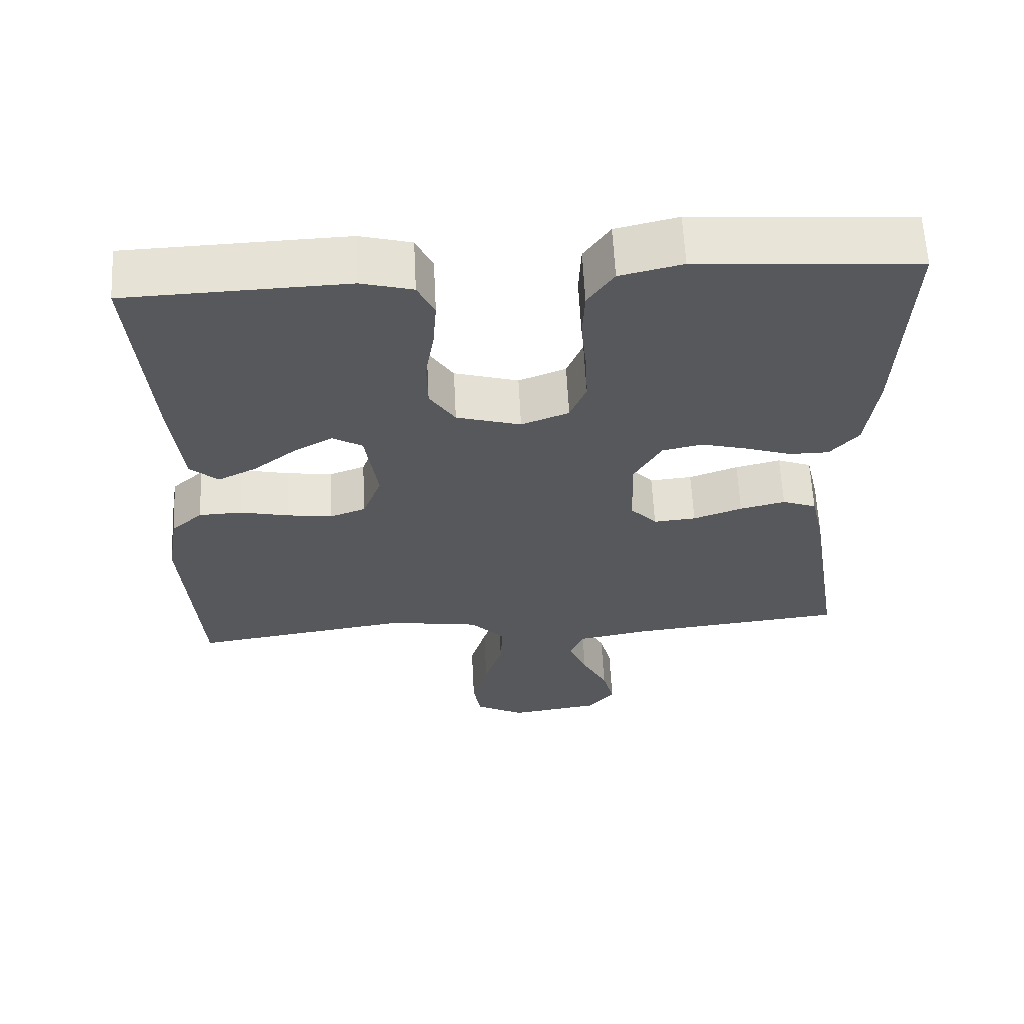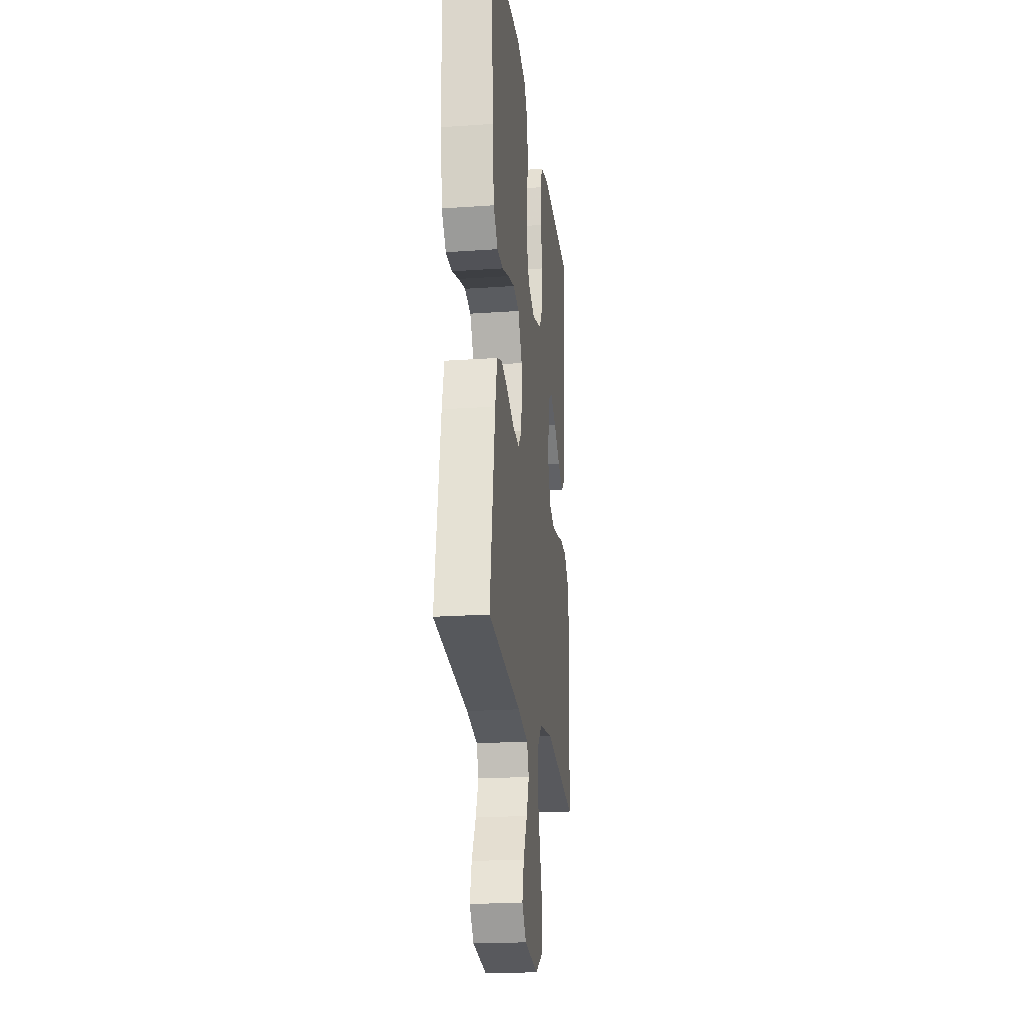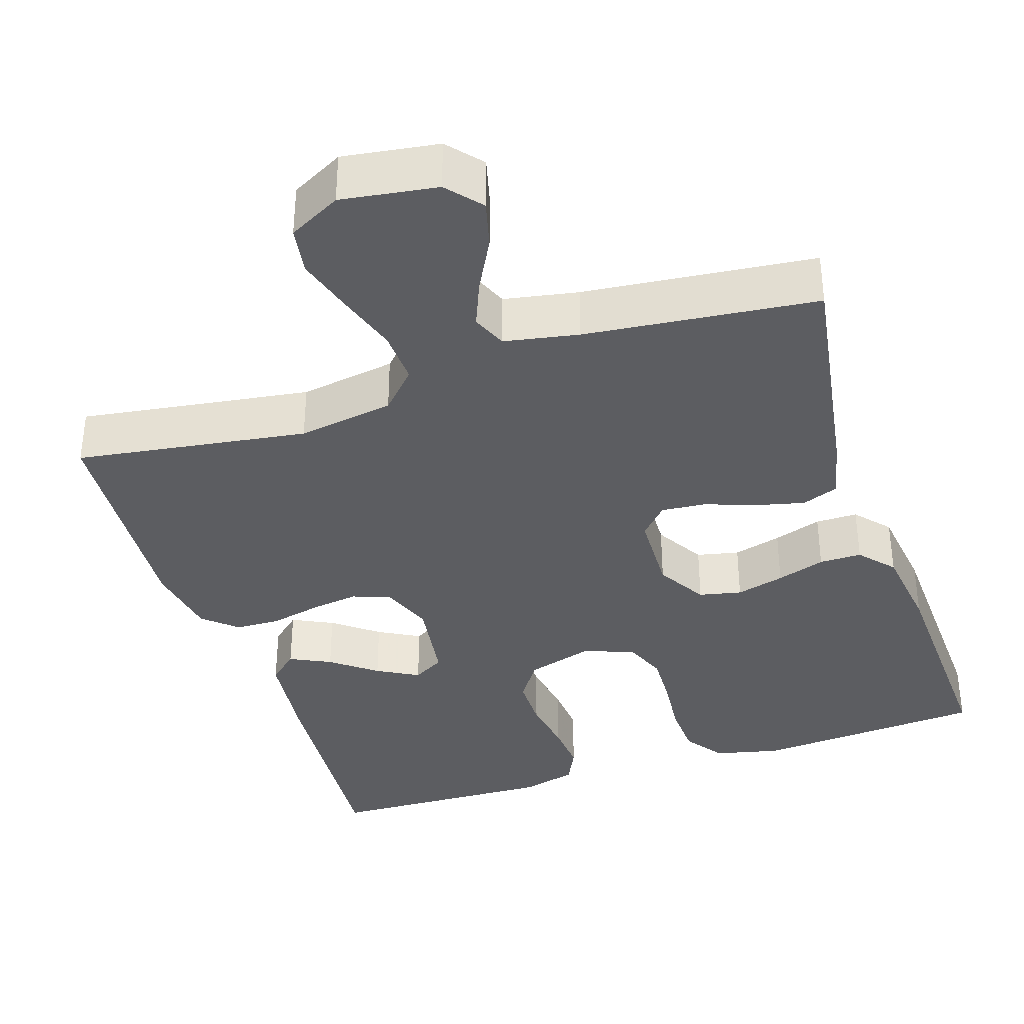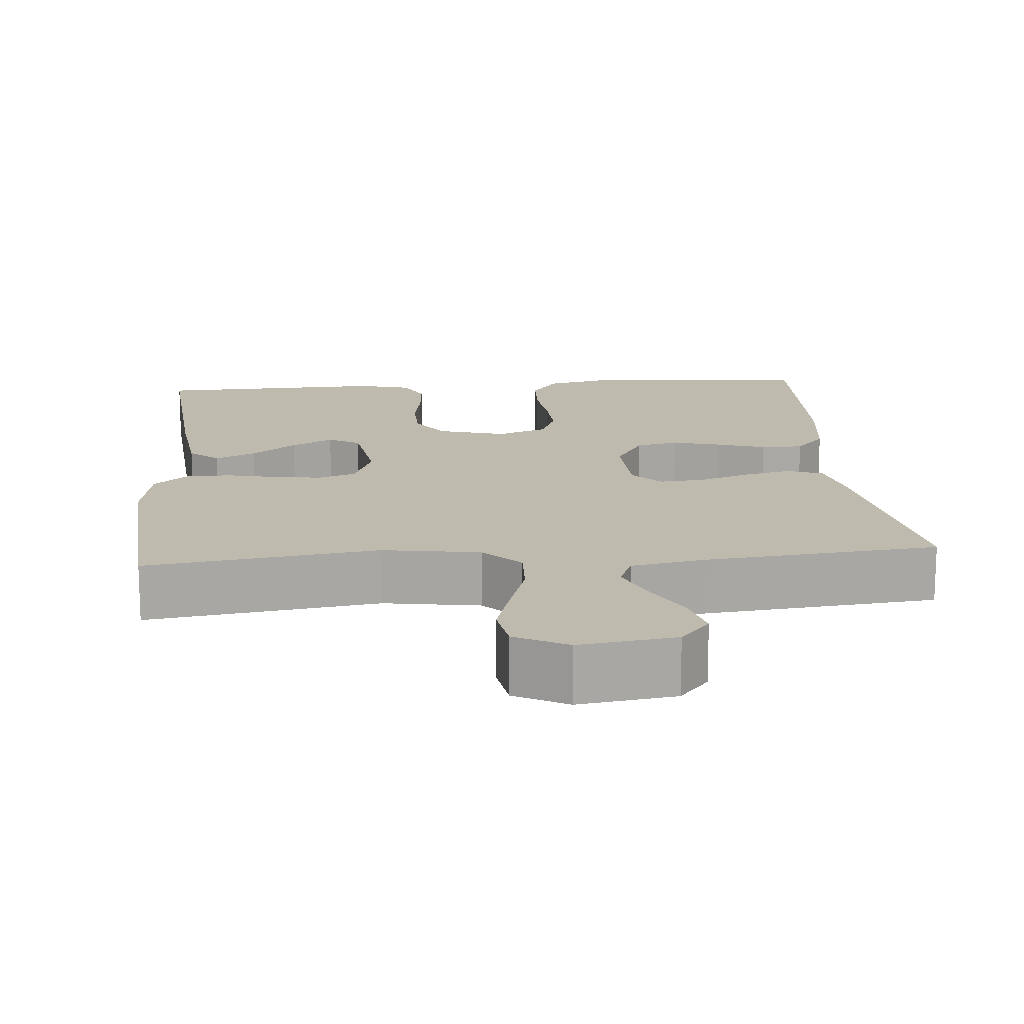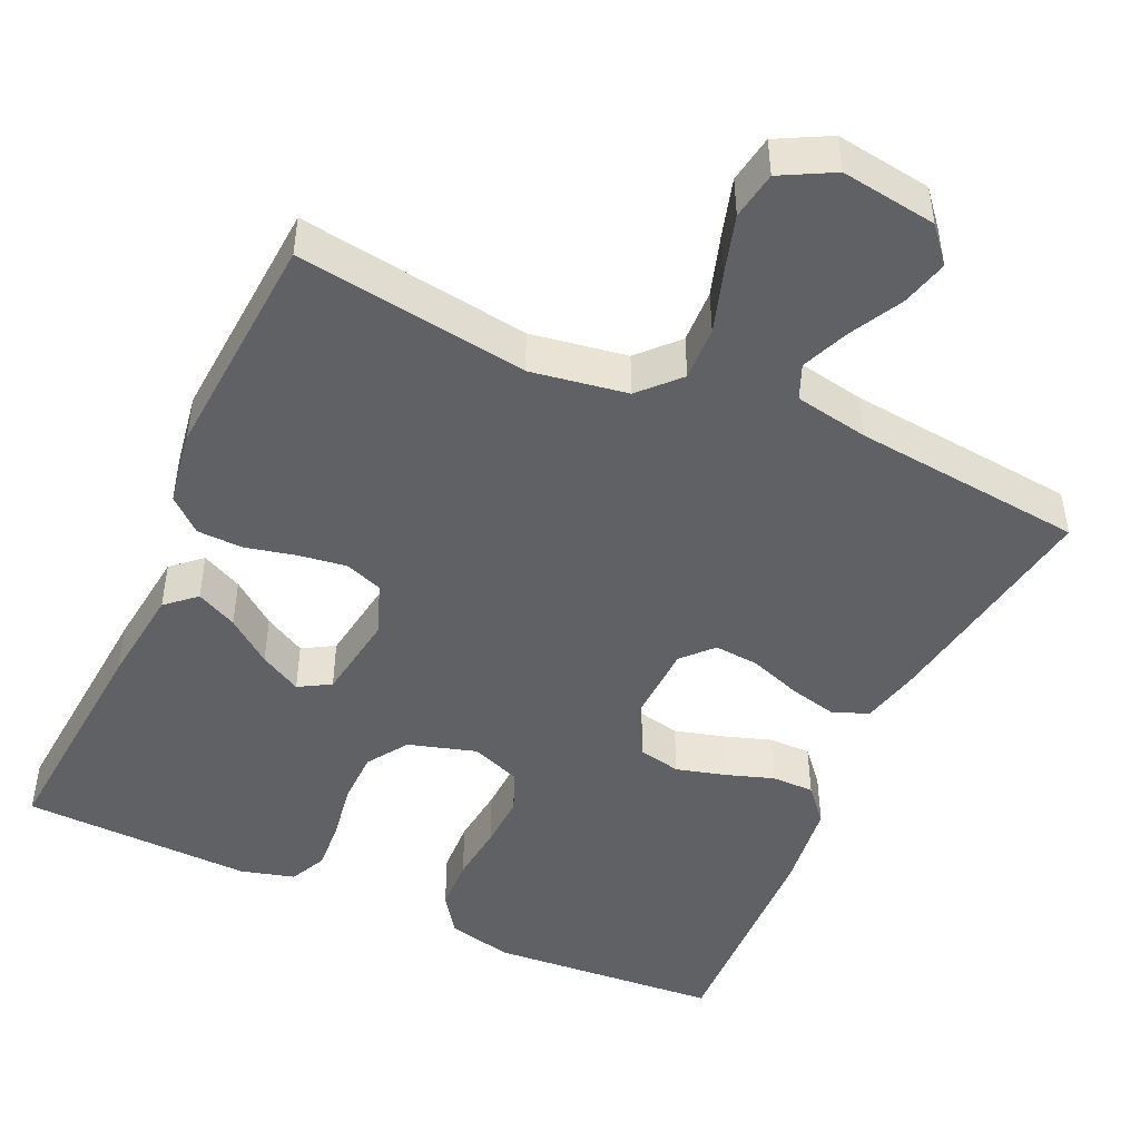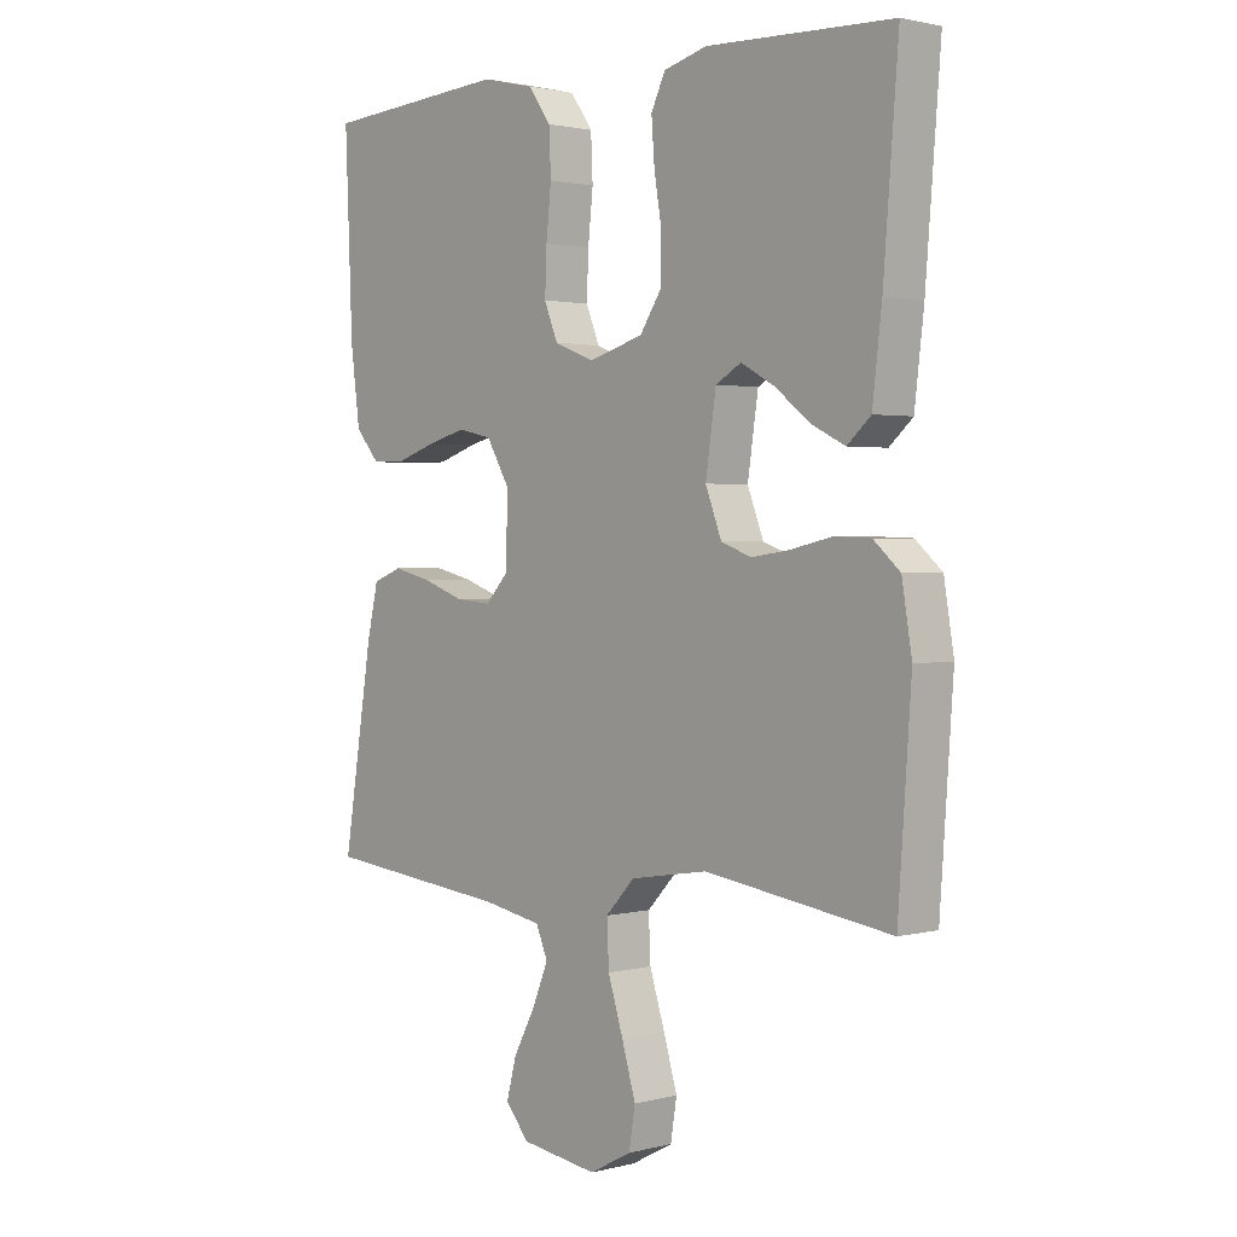
<metadata>
{"format":"obj","ext":"obj","renderer":"f3d","projection":"perspective","resolution":1024,"background":"white","views":[{"elev":61.9,"azim":177.1,"up":"+Z"},{"elev":-21.6,"azim":-83.0,"up":"+Z"},{"elev":-36.5,"azim":-161.8,"up":"+Y"},{"elev":15.4,"azim":175.2,"up":"+Y"},{"elev":-46.9,"azim":155.5,"up":"+Y"},{"elev":1.7,"azim":47.5,"up":"+Z"}]}
</metadata>
<code>
v 0.5 0.07 0.5
v 0.476 0.07 0.2
v 0.461 0.07 0.072
v 0.423 0.07 0.038
v 0.37 0.07 0.064
v 0.312 0.07 0.109
v 0.258 0.07 0.139
v 0.217 0.07 0.115
v 0.2 0.07 0
v 0.226 0.07 -0.068
v 0.275 0.07 -0.086
v 0.337 0.07 -0.077
v 0.403 0.07 -0.062
v 0.462 0.07 -0.064
v 0.505 0.07 -0.102
v 0.521 0.07 -0.2
v 0.5 0.07 -0.5
v 0.2 0.07 -0.456
v 0.075 0.07 -0.476
v 0.028 0.07 -0.526
v 0.031 0.07 -0.596
v 0.056 0.07 -0.675
v 0.078 0.07 -0.75
v 0.068 0.07 -0.812
v 0 0.07 -0.848
v -0.124 0.07 -0.83
v -0.162 0.07 -0.785
v -0.146 0.07 -0.724
v -0.11 0.07 -0.656
v -0.085 0.07 -0.595
v -0.104 0.07 -0.55
v -0.2 0.07 -0.532
v -0.5 0.07 -0.5
v -0.452 0.07 -0.2
v -0.434 0.07 -0.122
v -0.387 0.07 -0.104
v -0.325 0.07 -0.119
v -0.258 0.07 -0.143
v -0.2 0.07 -0.148
v -0.164 0.07 -0.109
v -0.16 0.07 0
v -0.198 0.07 0.065
v -0.253 0.07 0.077
v -0.316 0.07 0.06
v -0.379 0.07 0.039
v -0.434 0.07 0.039
v -0.473 0.07 0.084
v -0.488 0.07 0.2
v -0.5 0.07 0.5
v -0.2 0.07 0.522
v -0.115 0.07 0.502
v -0.079 0.07 0.451
v -0.076 0.07 0.381
v -0.084 0.07 0.304
v -0.087 0.07 0.233
v -0.065 0.07 0.179
v 0 0.07 0.154
v 0.088 0.07 0.18
v 0.123 0.07 0.233
v 0.124 0.07 0.303
v 0.112 0.07 0.376
v 0.107 0.07 0.443
v 0.13 0.07 0.491
v 0.2 0.07 0.51
v 0.5 0 0.5
v 0.476 0 0.2
v 0.461 0 0.072
v 0.423 0 0.038
v 0.37 0 0.064
v 0.312 0 0.109
v 0.258 0 0.139
v 0.217 0 0.115
v 0.2 0 0
v 0.226 0 -0.068
v 0.275 0 -0.086
v 0.337 0 -0.077
v 0.403 0 -0.062
v 0.462 0 -0.064
v 0.505 0 -0.102
v 0.521 0 -0.2
v 0.5 0 -0.5
v 0.2 0 -0.456
v 0.075 0 -0.476
v 0.028 0 -0.526
v 0.031 0 -0.596
v 0.056 0 -0.675
v 0.078 0 -0.75
v 0.068 0 -0.812
v 0 0 -0.848
v -0.124 0 -0.83
v -0.162 0 -0.785
v -0.146 0 -0.724
v -0.11 0 -0.656
v -0.085 0 -0.595
v -0.104 0 -0.55
v -0.2 0 -0.532
v -0.5 0 -0.5
v -0.452 0 -0.2
v -0.434 0 -0.122
v -0.387 0 -0.104
v -0.325 0 -0.119
v -0.258 0 -0.143
v -0.2 0 -0.148
v -0.164 0 -0.109
v -0.16 0 0
v -0.198 0 0.065
v -0.253 0 0.077
v -0.316 0 0.06
v -0.379 0 0.039
v -0.434 0 0.039
v -0.473 0 0.084
v -0.488 0 0.2
v -0.5 0 0.5
v -0.2 0 0.522
v -0.115 0 0.502
v -0.079 0 0.451
v -0.076 0 0.381
v -0.084 0 0.304
v -0.087 0 0.233
v -0.065 0 0.179
v 0 0 0.154
v 0.088 0 0.18
v 0.123 0 0.233
v 0.124 0 0.303
v 0.112 0 0.376
v 0.107 0 0.443
v 0.13 0 0.491
v 0.2 0 0.51
f 60 61 62 63
f 59 60 63 64
f 51 52 53 54
f 51 54 55
f 50 51 55
f 49 50 55
f 48 49 55 56
f 44 45 46 47
f 43 44 47 48
f 42 43 48 56
f 35 36 37 38
f 33 34 35 38
f 32 33 38 39
f 31 32 39 40
f 26 27 28 29
f 26 29 30
f 25 26 30
f 24 25 30
f 21 22 23 24
f 21 24 30 31
f 15 16 17 18
f 15 18 19
f 12 13 14 15
f 11 12 15 19
f 10 11 19 20
f 3 4 5 6
f 3 6 7
f 2 3 7
f 59 64 1 2
f 58 59 2 7
f 57 58 7 8
f 41 42 56 57
f 41 57 8 9
f 20 21 31 40
f 20 40 41
f 9 10 20 41
f 127 126 125 124
f 128 127 124 123
f 118 117 116 115
f 119 118 115
f 119 115 114
f 119 114 113
f 120 119 113 112
f 111 110 109 108
f 112 111 108 107
f 120 112 107 106
f 102 101 100 99
f 102 99 98 97
f 103 102 97 96
f 104 103 96 95
f 93 92 91 90
f 94 93 90
f 94 90 89
f 94 89 88
f 88 87 86 85
f 95 94 88 85
f 82 81 80 79
f 83 82 79
f 79 78 77 76
f 83 79 76 75
f 84 83 75 74
f 70 69 68 67
f 71 70 67
f 71 67 66
f 66 65 128 123
f 71 66 123 122
f 72 71 122 121
f 121 120 106 105
f 73 72 121 105
f 104 95 85 84
f 105 104 84
f 105 84 74 73
f 1 65 66 2
f 2 66 67 3
f 3 67 68 4
f 4 68 69 5
f 5 69 70 6
f 6 70 71 7
f 7 71 72 8
f 8 72 73 9
f 9 73 74 10
f 10 74 75 11
f 11 75 76 12
f 12 76 77 13
f 13 77 78 14
f 14 78 79 15
f 15 79 80 16
f 16 80 81 17
f 17 81 82 18
f 18 82 83 19
f 19 83 84 20
f 20 84 85 21
f 21 85 86 22
f 22 86 87 23
f 23 87 88 24
f 24 88 89 25
f 25 89 90 26
f 26 90 91 27
f 27 91 92 28
f 28 92 93 29
f 29 93 94 30
f 30 94 95 31
f 31 95 96 32
f 32 96 97 33
f 33 97 98 34
f 34 98 99 35
f 35 99 100 36
f 36 100 101 37
f 37 101 102 38
f 38 102 103 39
f 39 103 104 40
f 40 104 105 41
f 41 105 106 42
f 42 106 107 43
f 43 107 108 44
f 44 108 109 45
f 45 109 110 46
f 46 110 111 47
f 47 111 112 48
f 48 112 113 49
f 49 113 114 50
f 50 114 115 51
f 51 115 116 52
f 52 116 117 53
f 53 117 118 54
f 54 118 119 55
f 55 119 120 56
f 56 120 121 57
f 57 121 122 58
f 58 122 123 59
f 59 123 124 60
f 60 124 125 61
f 61 125 126 62
f 62 126 127 63
f 63 127 128 64
f 64 128 65 1

</code>
